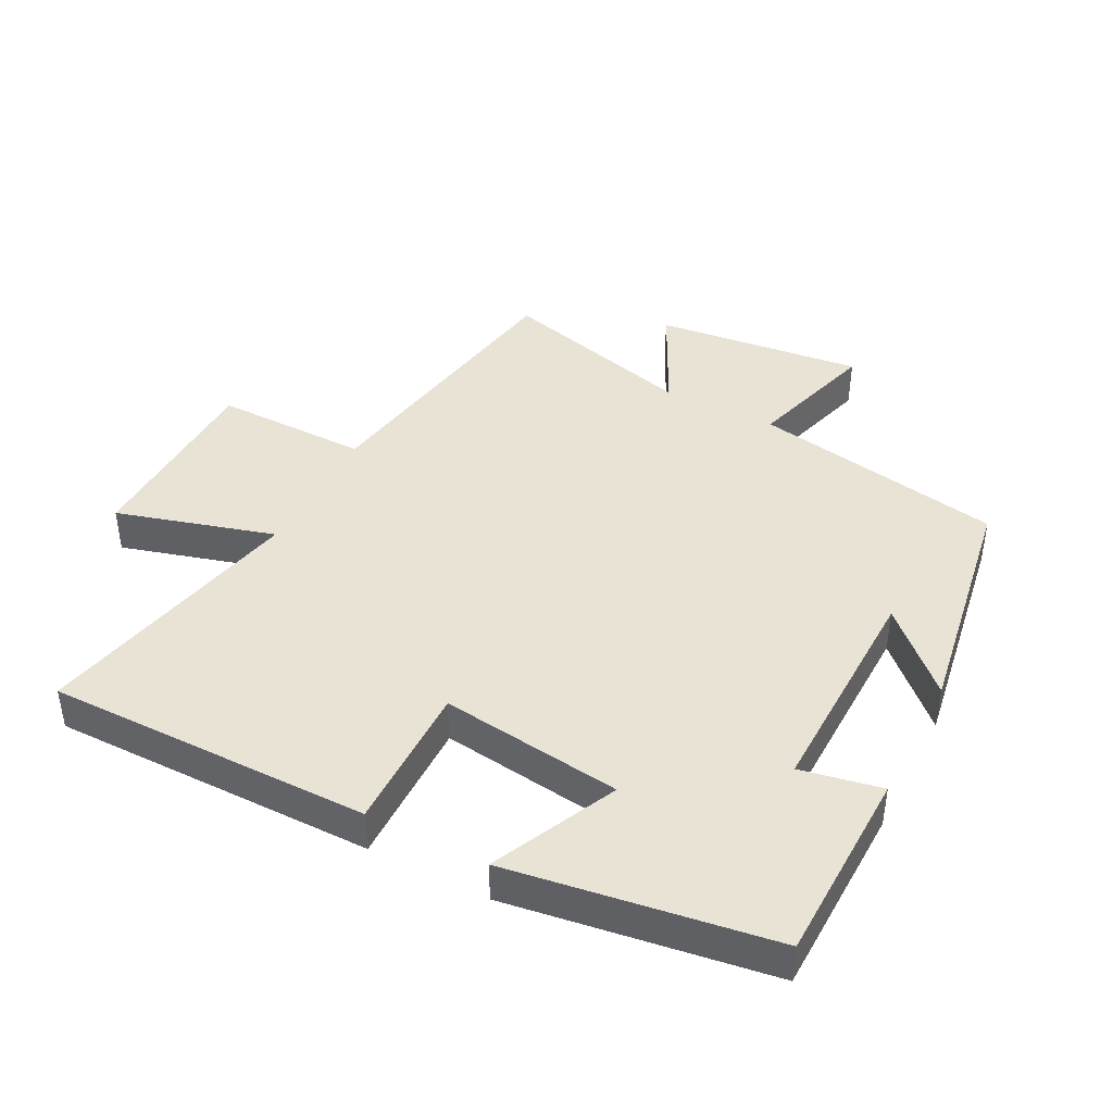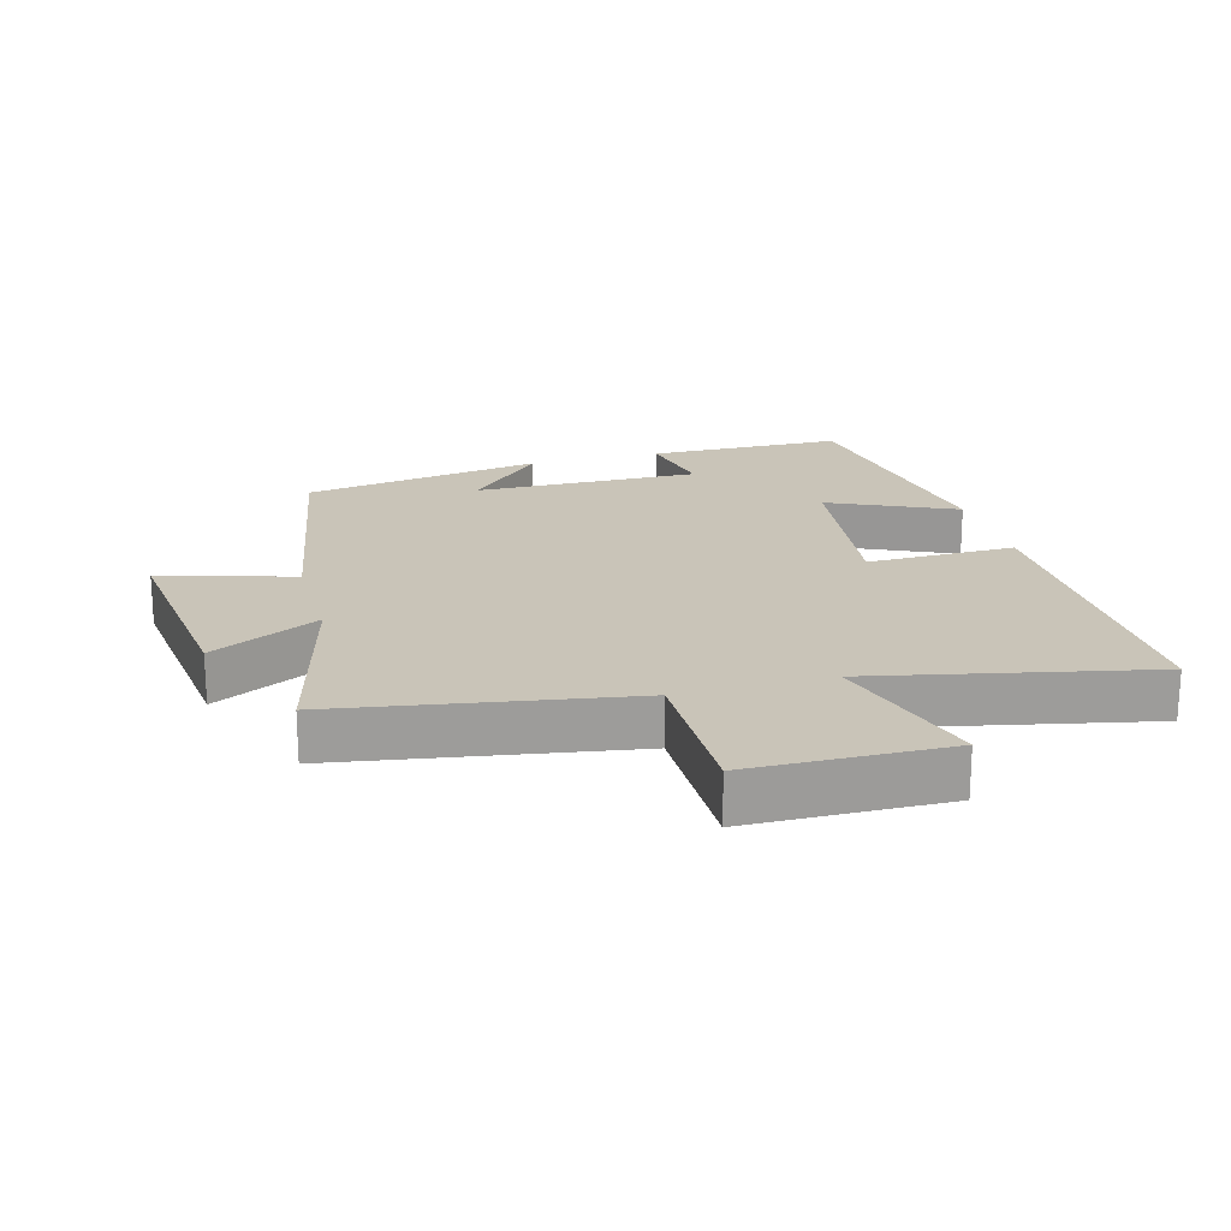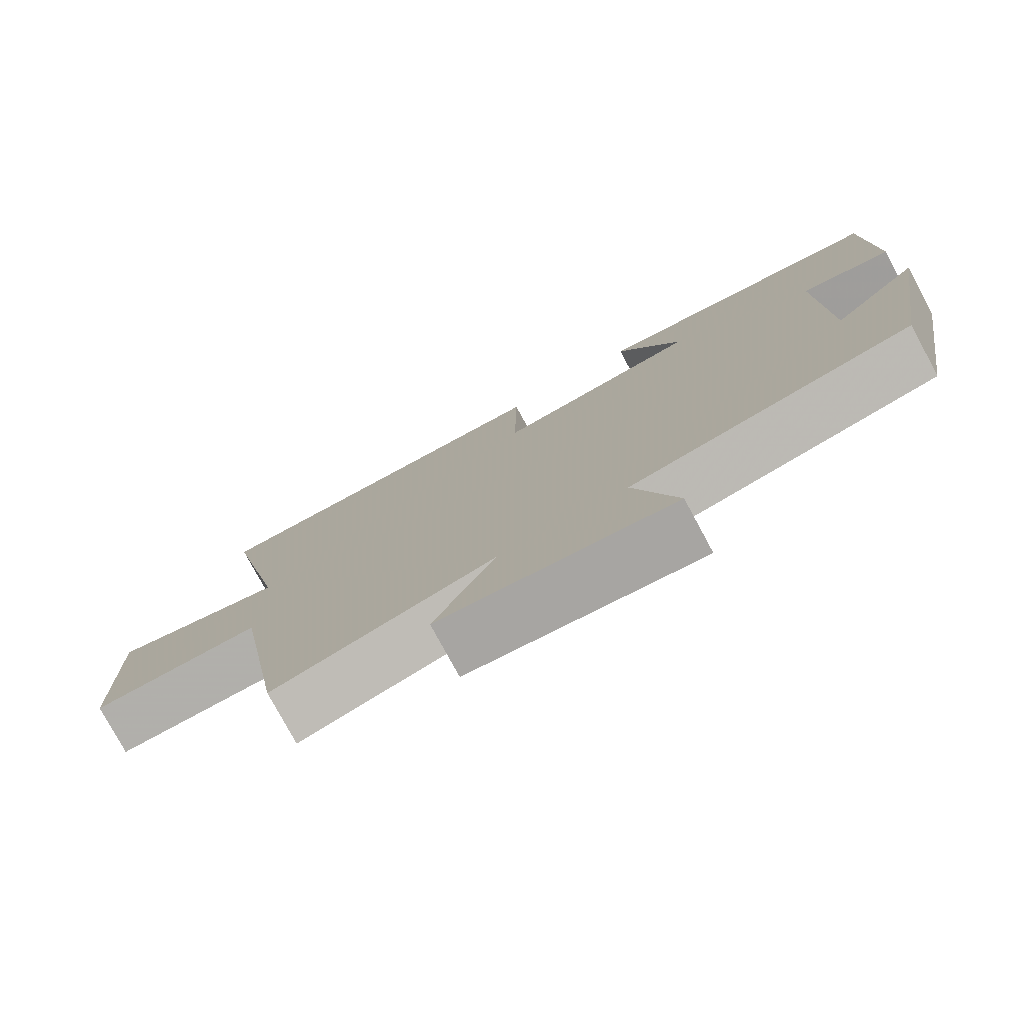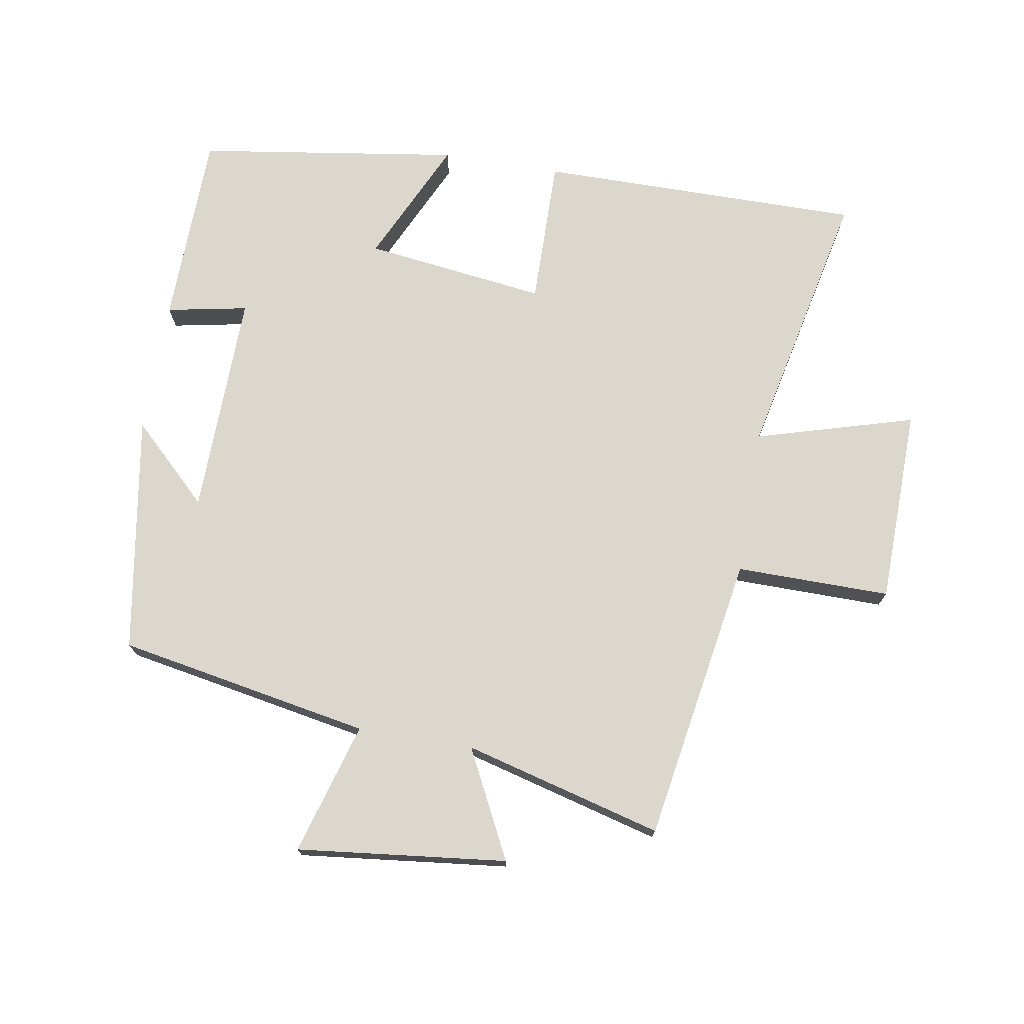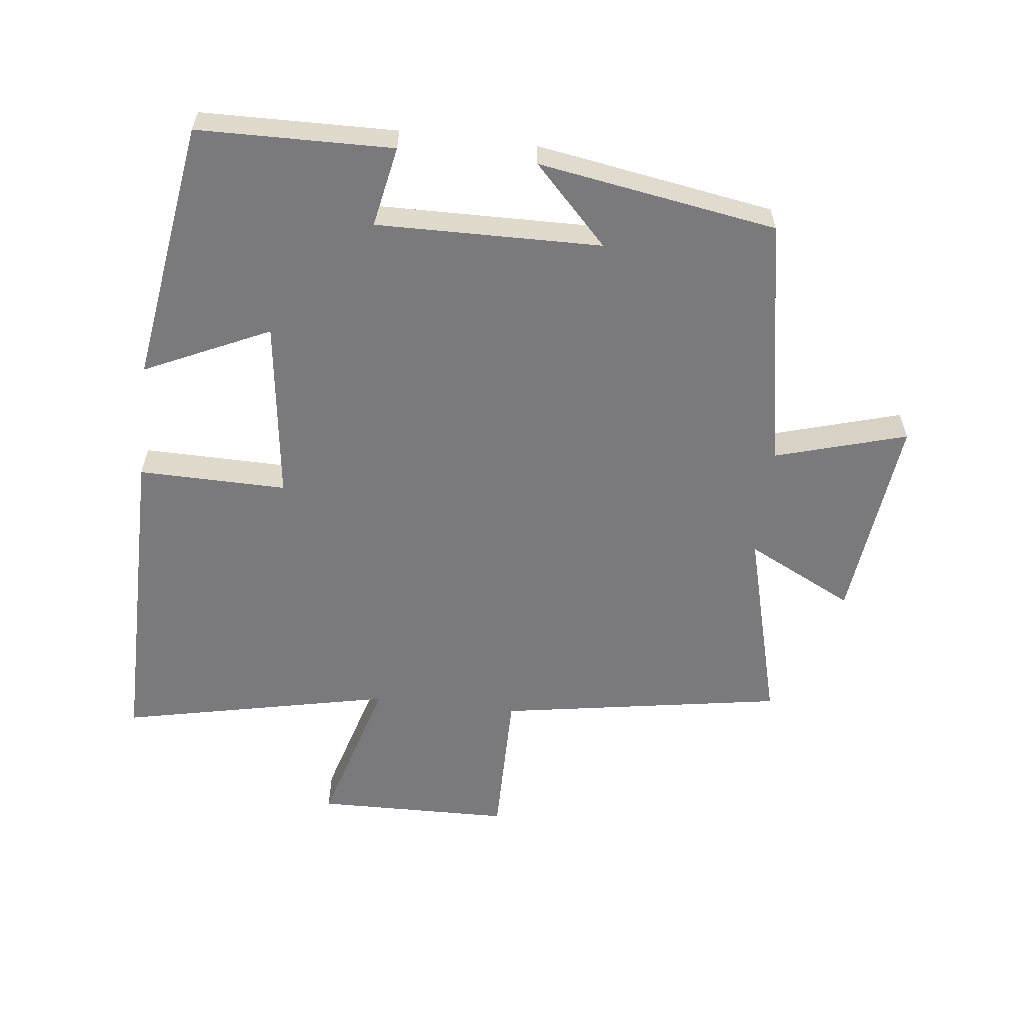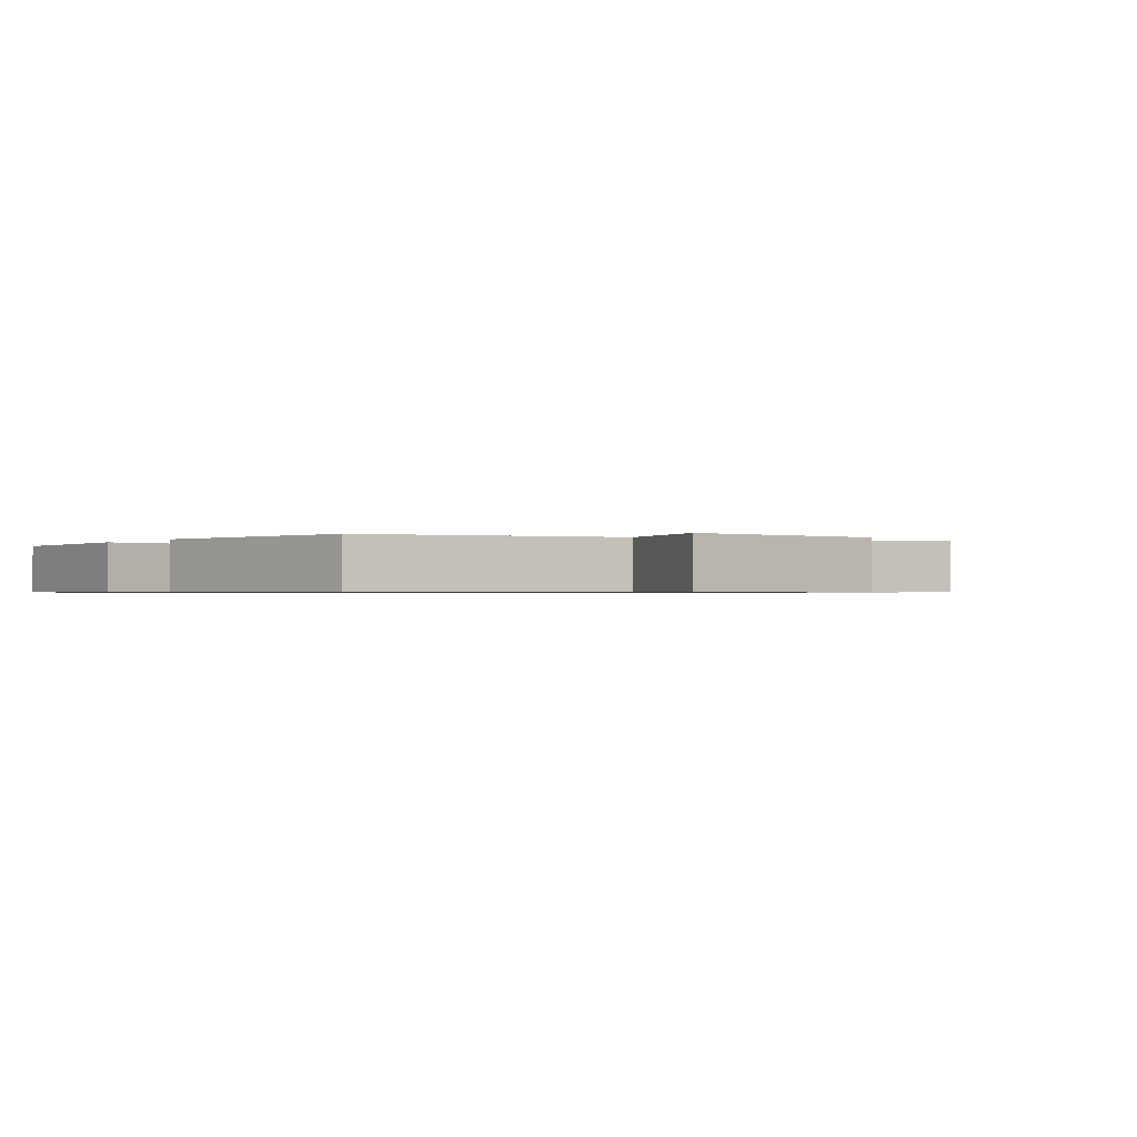
<metadata>
{"format":"obj","ext":"obj","renderer":"f3d","projection":"perspective","resolution":1024,"background":"white","views":[{"elev":42.0,"azim":27.4,"up":"+Y"},{"elev":20.1,"azim":-105.6,"up":"+Y"},{"elev":-78.1,"azim":28.4,"up":"+Z"},{"elev":73.3,"azim":-170.4,"up":"+Y"},{"elev":-58.2,"azim":83.3,"up":"+Y"},{"elev":-0.7,"azim":145.4,"up":"+Y"}]}
</metadata>
<code>
v 0.494 0.07 0.44
v 0.5 0.07 0.142
v 0.376 0.07 0.166
v 0.382 0.07 -0.178
v 0.5 0.07 -0.064
v 0.44 0.07 -0.429
v 0.054 0.07 -0.5
v 0.113 0.07 -0.701
v -0.207 0.07 -0.665
v -0.124 0.07 -0.5
v -0.427 0.07 -0.581
v -0.5 0.07 -0.143
v -0.736 0.07 -0.145
v -0.742 0.07 0.155
v -0.5 0.07 0.085
v -0.59 0.07 0.502
v -0.094 0.07 0.5
v -0.097 0.07 0.273
v 0.181 0.07 0.309
v 0.092 0.07 0.5
v 0.494 0 0.44
v 0.5 0 0.142
v 0.376 0 0.166
v 0.382 0 -0.178
v 0.5 0 -0.064
v 0.44 0 -0.429
v 0.054 0 -0.5
v 0.113 0 -0.701
v -0.207 0 -0.665
v -0.124 0 -0.5
v -0.427 0 -0.581
v -0.5 0 -0.143
v -0.736 0 -0.145
v -0.742 0 0.155
v -0.5 0 0.085
v -0.59 0 0.502
v -0.094 0 0.5
v -0.097 0 0.273
v 0.181 0 0.309
v 0.092 0 0.5
f 19 20 1 2
f 18 19 2 3
f 15 16 17 18
f 15 18 3 4
f 12 13 14 15
f 10 11 12 15
f 10 15 4
f 7 8 9 10
f 7 10 4
f 4 5 6 7
f 22 21 40 39
f 23 22 39 38
f 38 37 36 35
f 24 23 38 35
f 35 34 33 32
f 35 32 31 30
f 24 35 30
f 30 29 28 27
f 24 30 27
f 27 26 25 24
f 1 21 22 2
f 2 22 23 3
f 3 23 24 4
f 4 24 25 5
f 5 25 26 6
f 6 26 27 7
f 7 27 28 8
f 8 28 29 9
f 9 29 30 10
f 10 30 31 11
f 11 31 32 12
f 12 32 33 13
f 13 33 34 14
f 14 34 35 15
f 15 35 36 16
f 16 36 37 17
f 17 37 38 18
f 18 38 39 19
f 19 39 40 20
f 20 40 21 1

</code>
